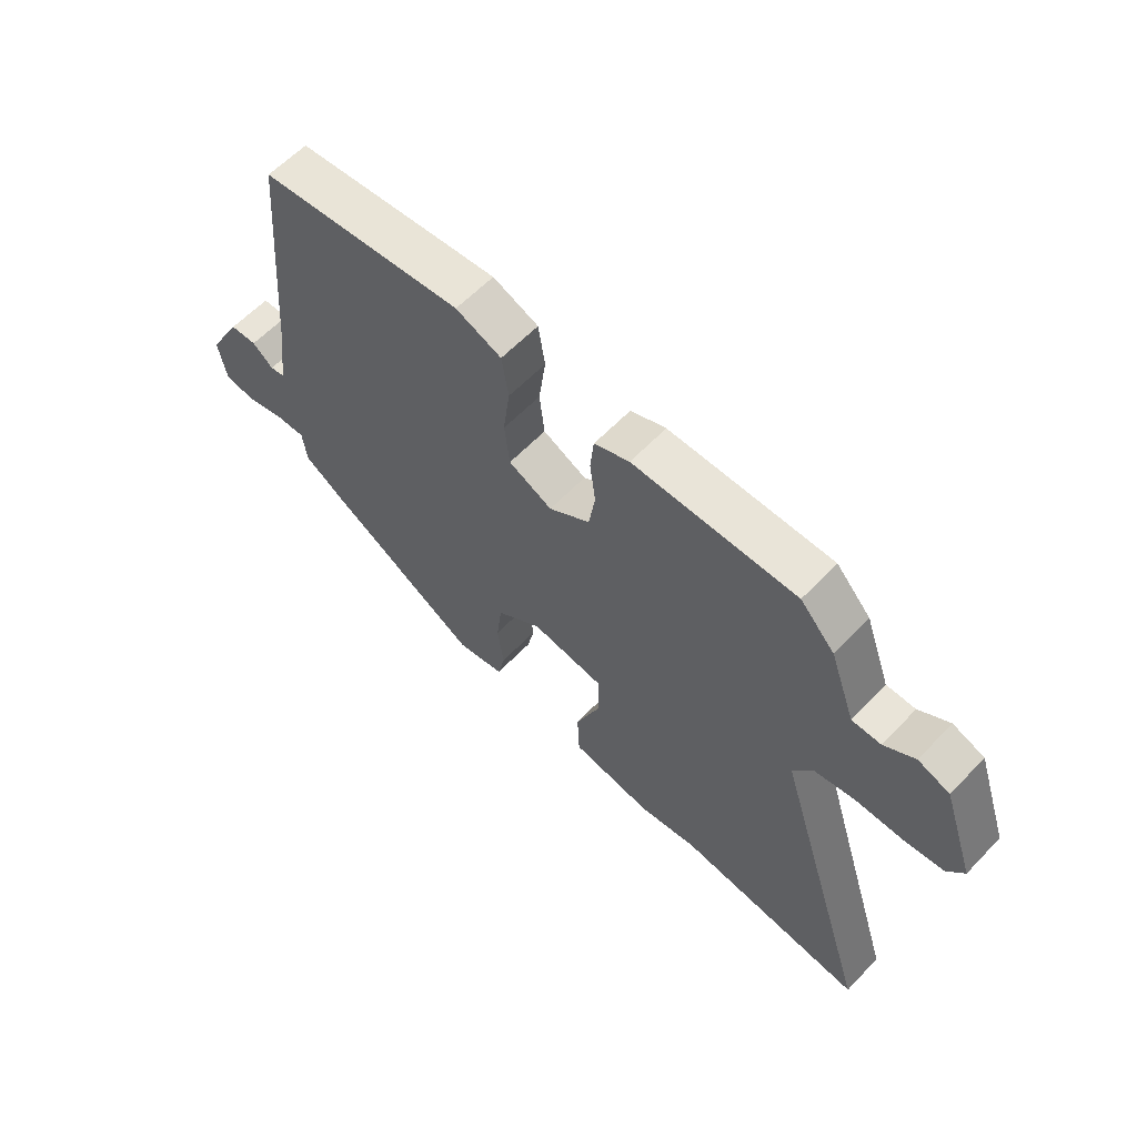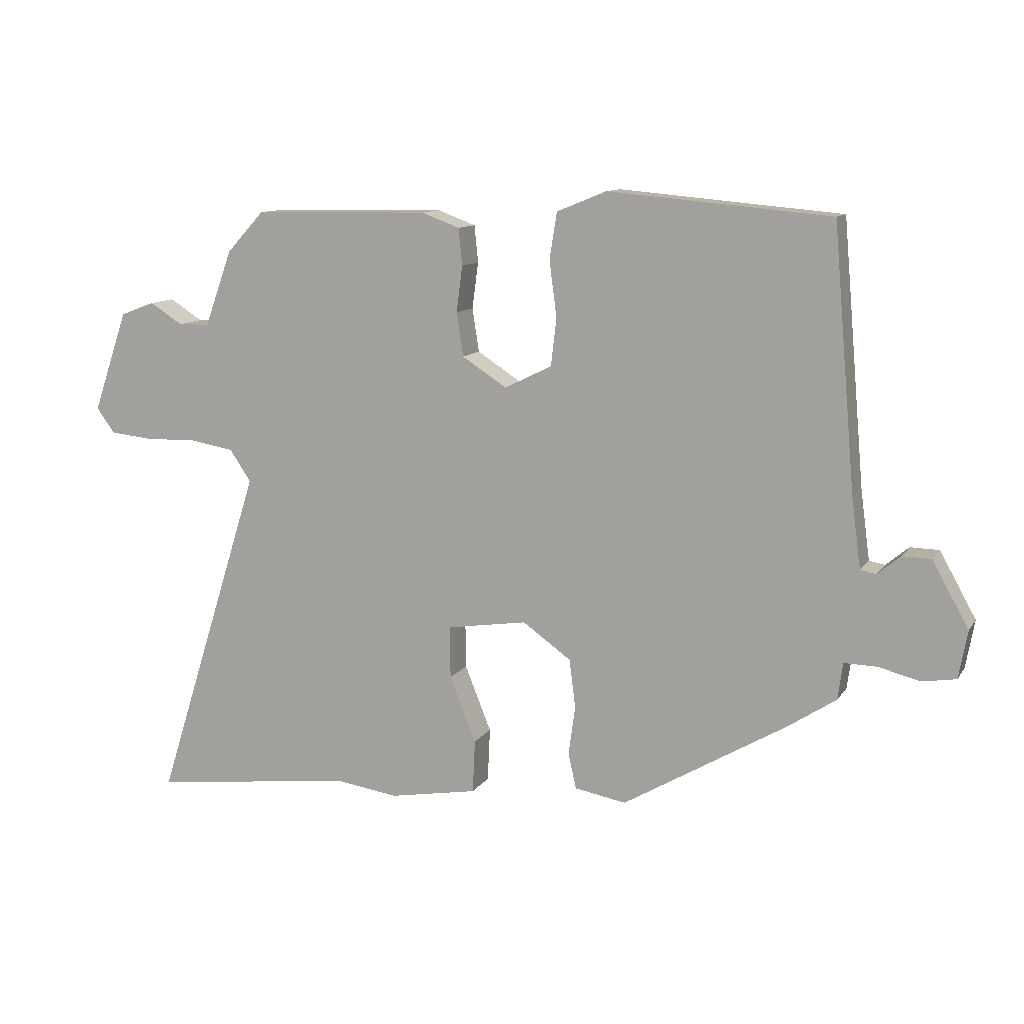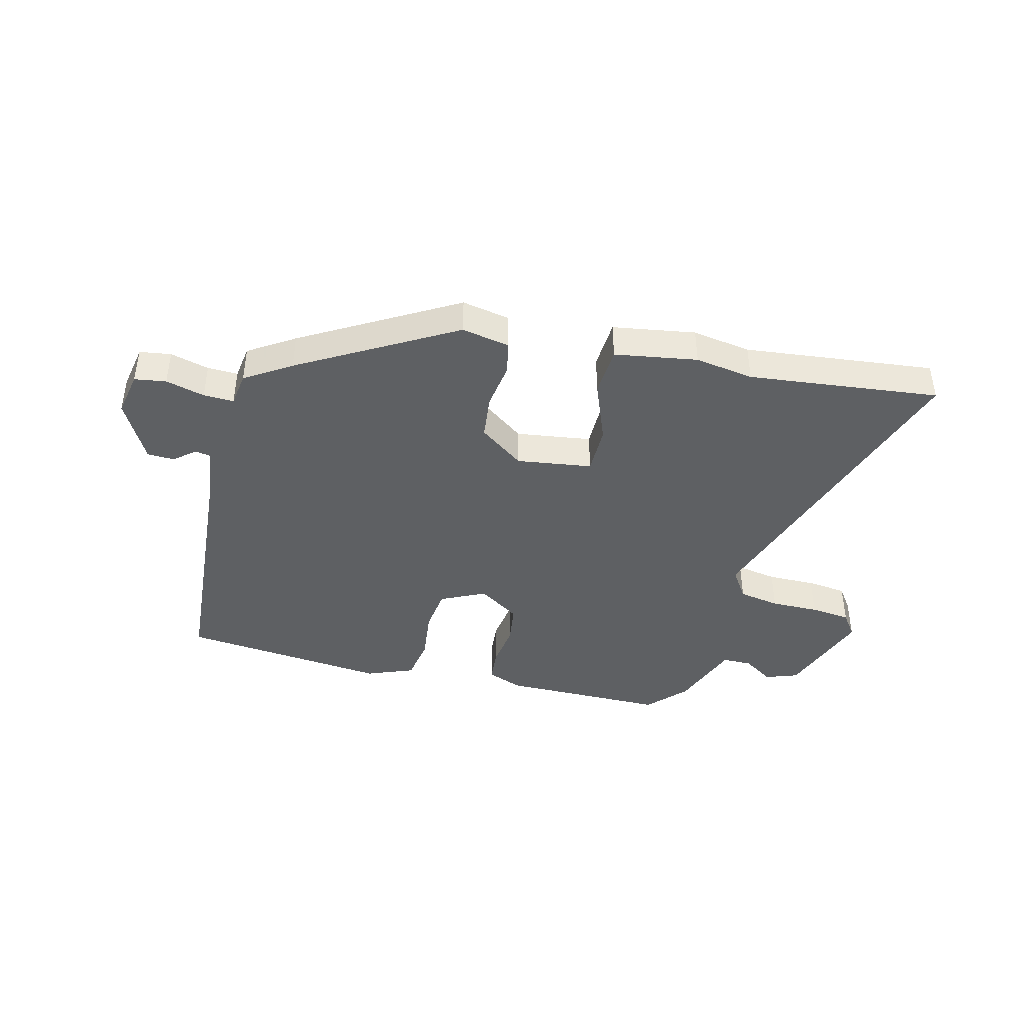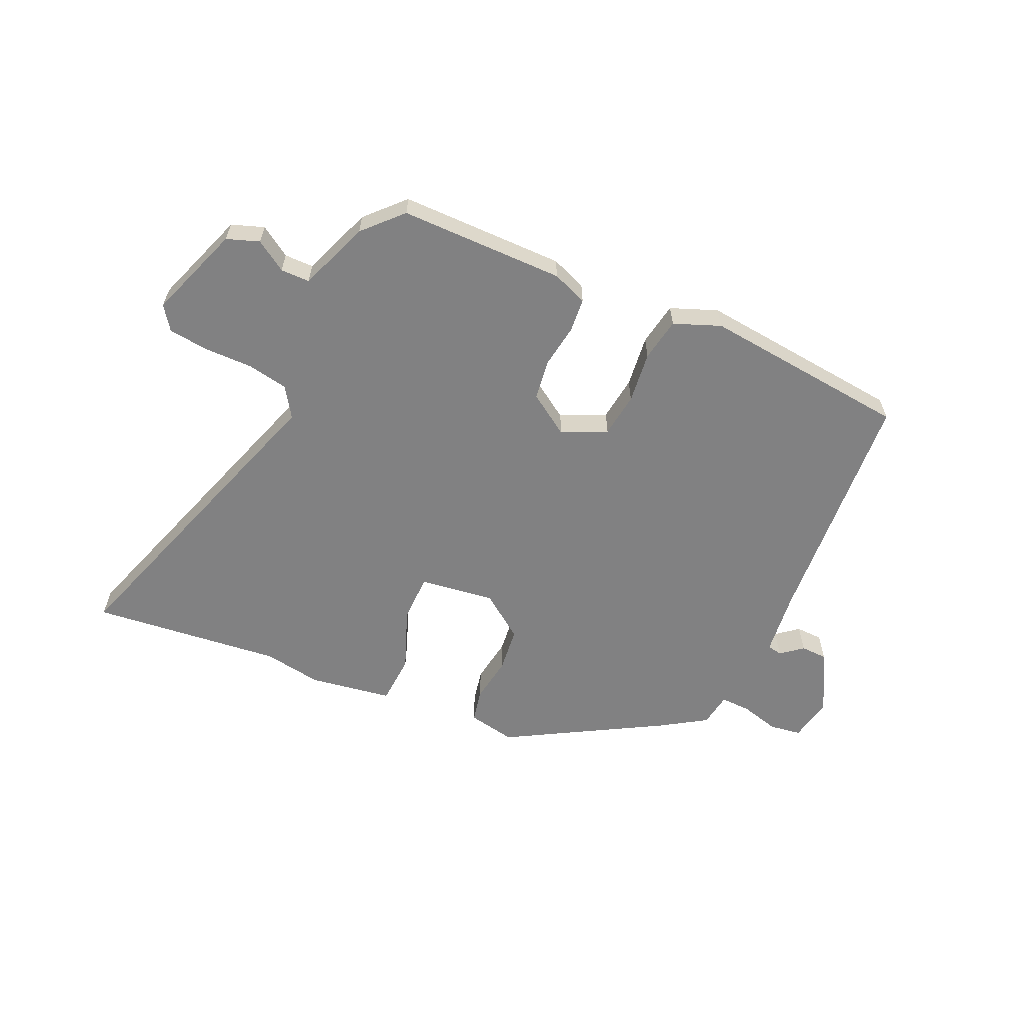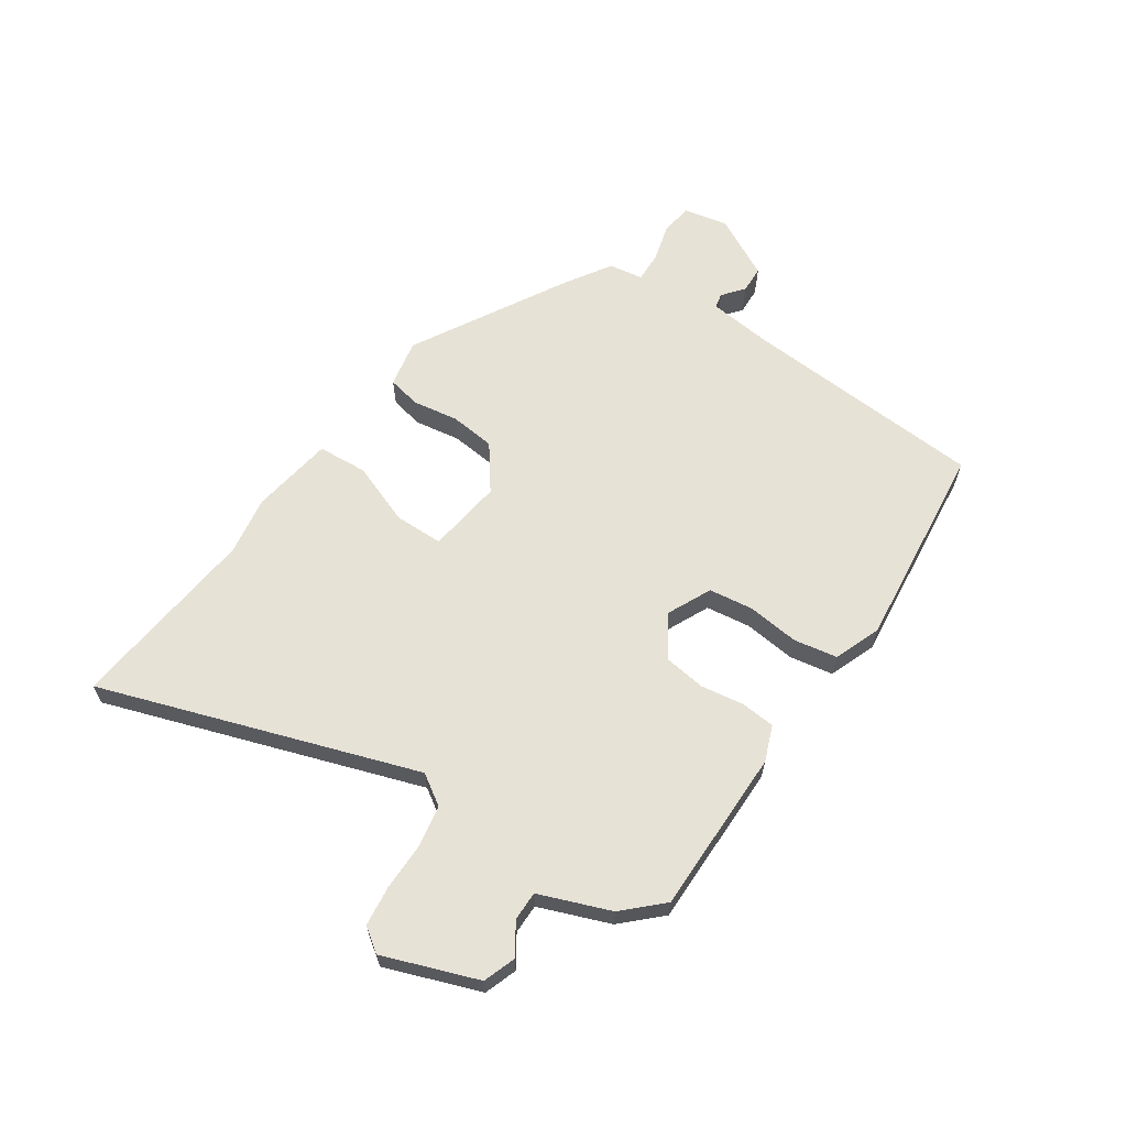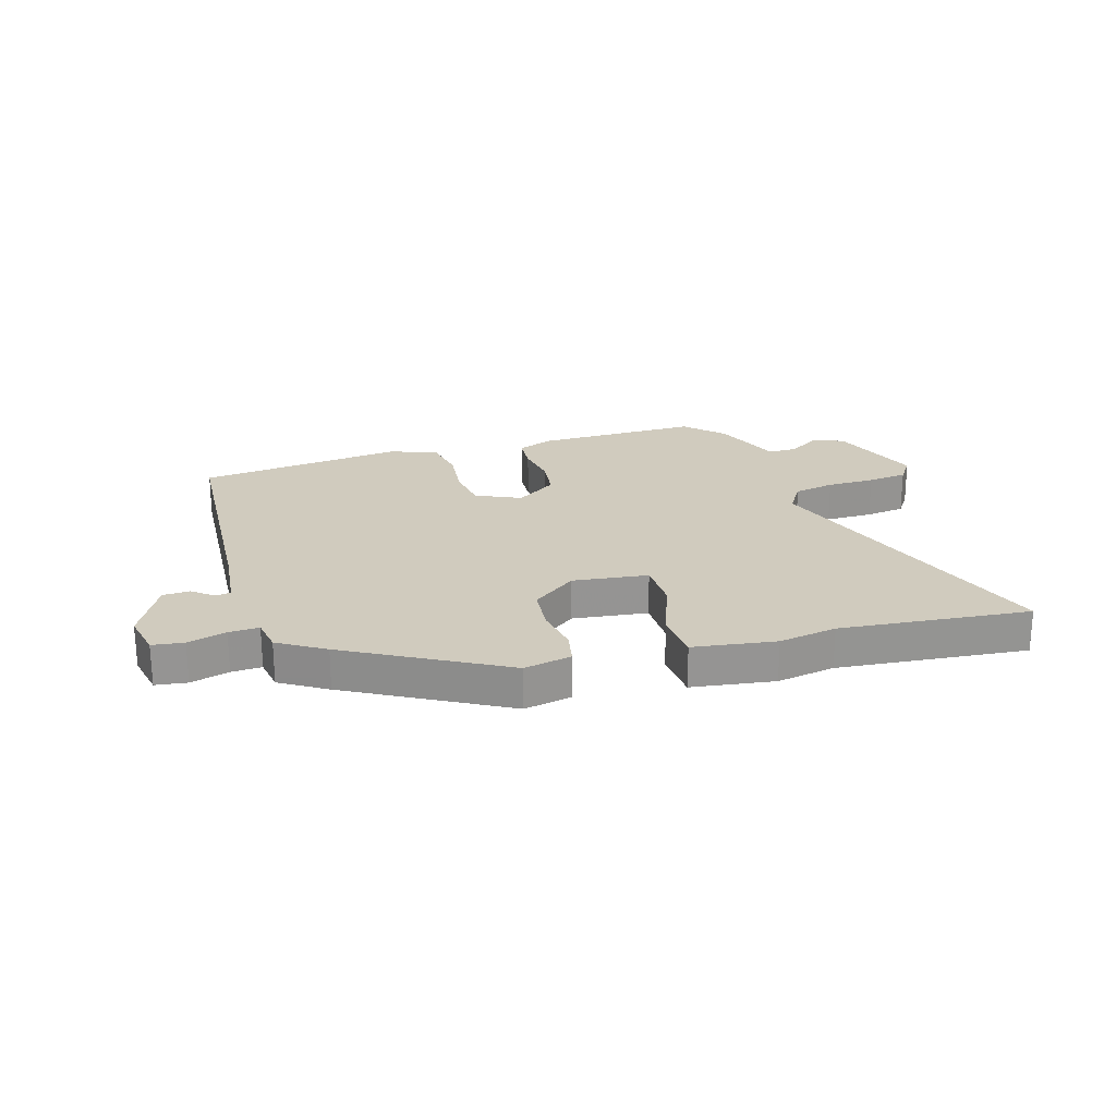
<metadata>
{"format":"obj","ext":"obj","renderer":"f3d","projection":"perspective","resolution":1024,"background":"white","views":[{"elev":60.2,"azim":-136.7,"up":"+Z"},{"elev":11.1,"azim":20.4,"up":"+Z"},{"elev":-42.2,"azim":165.2,"up":"+Y"},{"elev":-60.4,"azim":-25.1,"up":"+Y"},{"elev":63.2,"azim":-57.0,"up":"+Y"},{"elev":23.3,"azim":161.7,"up":"+Y"}]}
</metadata>
<code>
v 0.484 0.07 0.495
v 0.521 0.07 0.07
v 0.536 0.07 -0.042
v 0.562 0.07 -0.047
v 0.599 0.07 -0.016
v 0.646 0.07 -0.017
v 0.705 0.07 -0.123
v 0.691 0.07 -0.201
v 0.636 0.07 -0.21
v 0.568 0.07 -0.193
v 0.515 0.07 -0.192
v 0.507 0.07 -0.252
v 0.428 0.07 -0.304
v 0.162 0.07 -0.461
v 0.078 0.07 -0.446
v 0.065 0.07 -0.388
v 0.076 0.07 -0.308
v 0.066 0.07 -0.229
v -0.013 0.07 -0.173
v -0.144 0.07 -0.193
v -0.143 0.07 -0.278
v -0.1 0.07 -0.385
v -0.104 0.07 -0.472
v -0.248 0.07 -0.497
v -0.351 0.07 -0.482
v -0.683 0.07 -0.523
v -0.508 0.07 0.03
v -0.543 0.07 0.082
v -0.615 0.07 0.094
v -0.699 0.07 0.092
v -0.769 0.07 0.099
v -0.799 0.07 0.14
v -0.742 0.07 0.305
v -0.686 0.07 0.326
v -0.632 0.07 0.292
v -0.581 0.07 0.293
v -0.536 0.07 0.417
v -0.475 0.07 0.483
v -0.187 0.07 0.488
v -0.125 0.07 0.465
v -0.119 0.07 0.405
v -0.129 0.07 0.33
v -0.118 0.07 0.259
v -0.045 0.07 0.212
v 0.032 0.07 0.25
v 0.041 0.07 0.328
v 0.029 0.07 0.418
v 0.041 0.07 0.494
v 0.122 0.07 0.527
v 0.484 0 0.495
v 0.521 0 0.07
v 0.536 0 -0.042
v 0.562 0 -0.047
v 0.599 0 -0.016
v 0.646 0 -0.017
v 0.705 0 -0.123
v 0.691 0 -0.201
v 0.636 0 -0.21
v 0.568 0 -0.193
v 0.515 0 -0.192
v 0.507 0 -0.252
v 0.428 0 -0.304
v 0.162 0 -0.461
v 0.078 0 -0.446
v 0.065 0 -0.388
v 0.076 0 -0.308
v 0.066 0 -0.229
v -0.013 0 -0.173
v -0.144 0 -0.193
v -0.143 0 -0.278
v -0.1 0 -0.385
v -0.104 0 -0.472
v -0.248 0 -0.497
v -0.351 0 -0.482
v -0.683 0 -0.523
v -0.508 0 0.03
v -0.543 0 0.082
v -0.615 0 0.094
v -0.699 0 0.092
v -0.769 0 0.099
v -0.799 0 0.14
v -0.742 0 0.305
v -0.686 0 0.326
v -0.632 0 0.292
v -0.581 0 0.293
v -0.536 0 0.417
v -0.475 0 0.483
v -0.187 0 0.488
v -0.125 0 0.465
v -0.119 0 0.405
v -0.129 0 0.33
v -0.118 0 0.259
v -0.045 0 0.212
v 0.032 0 0.25
v 0.041 0 0.328
v 0.029 0 0.418
v 0.041 0 0.494
v 0.122 0 0.527
f 49 1 2
f 48 49 2
f 47 48 2
f 46 47 2
f 45 46 2 3
f 44 45 3
f 40 41 42
f 39 40 42
f 38 39 42
f 37 38 42
f 36 37 42
f 36 42 43
f 35 36 43 44
f 33 34 35
f 32 33 35
f 31 32 35
f 30 31 35
f 29 30 35
f 35 44 3
f 29 35 3
f 28 29 3
f 25 26 27
f 24 25 27
f 23 24 27
f 22 23 27
f 21 22 27
f 20 21 27 28
f 15 16 17
f 14 15 17
f 13 14 17
f 12 13 17
f 11 12 17
f 11 17 18
f 8 9 10
f 7 8 10
f 6 7 10
f 5 6 10
f 4 5 10
f 4 10 11
f 28 3 4
f 20 28 4
f 19 20 4
f 4 11 18 19
f 51 50 98
f 51 98 97
f 51 97 96
f 51 96 95
f 52 51 95 94
f 52 94 93
f 91 90 89
f 91 89 88
f 91 88 87
f 91 87 86
f 91 86 85
f 92 91 85
f 93 92 85 84
f 84 83 82
f 84 82 81
f 84 81 80
f 84 80 79
f 84 79 78
f 52 93 84
f 52 84 78
f 52 78 77
f 76 75 74
f 76 74 73
f 76 73 72
f 76 72 71
f 76 71 70
f 77 76 70 69
f 66 65 64
f 66 64 63
f 66 63 62
f 66 62 61
f 66 61 60
f 67 66 60
f 59 58 57
f 59 57 56
f 59 56 55
f 59 55 54
f 59 54 53
f 60 59 53
f 53 52 77
f 53 77 69
f 53 69 68
f 68 67 60 53
f 1 50 51 2
f 2 51 52 3
f 3 52 53 4
f 4 53 54 5
f 5 54 55 6
f 6 55 56 7
f 7 56 57 8
f 8 57 58 9
f 9 58 59 10
f 10 59 60 11
f 11 60 61 12
f 12 61 62 13
f 13 62 63 14
f 14 63 64 15
f 15 64 65 16
f 16 65 66 17
f 17 66 67 18
f 18 67 68 19
f 19 68 69 20
f 20 69 70 21
f 21 70 71 22
f 22 71 72 23
f 23 72 73 24
f 24 73 74 25
f 25 74 75 26
f 26 75 76 27
f 27 76 77 28
f 28 77 78 29
f 29 78 79 30
f 30 79 80 31
f 31 80 81 32
f 32 81 82 33
f 33 82 83 34
f 34 83 84 35
f 35 84 85 36
f 36 85 86 37
f 37 86 87 38
f 38 87 88 39
f 39 88 89 40
f 40 89 90 41
f 41 90 91 42
f 42 91 92 43
f 43 92 93 44
f 44 93 94 45
f 45 94 95 46
f 46 95 96 47
f 47 96 97 48
f 48 97 98 49
f 49 98 50 1

</code>
